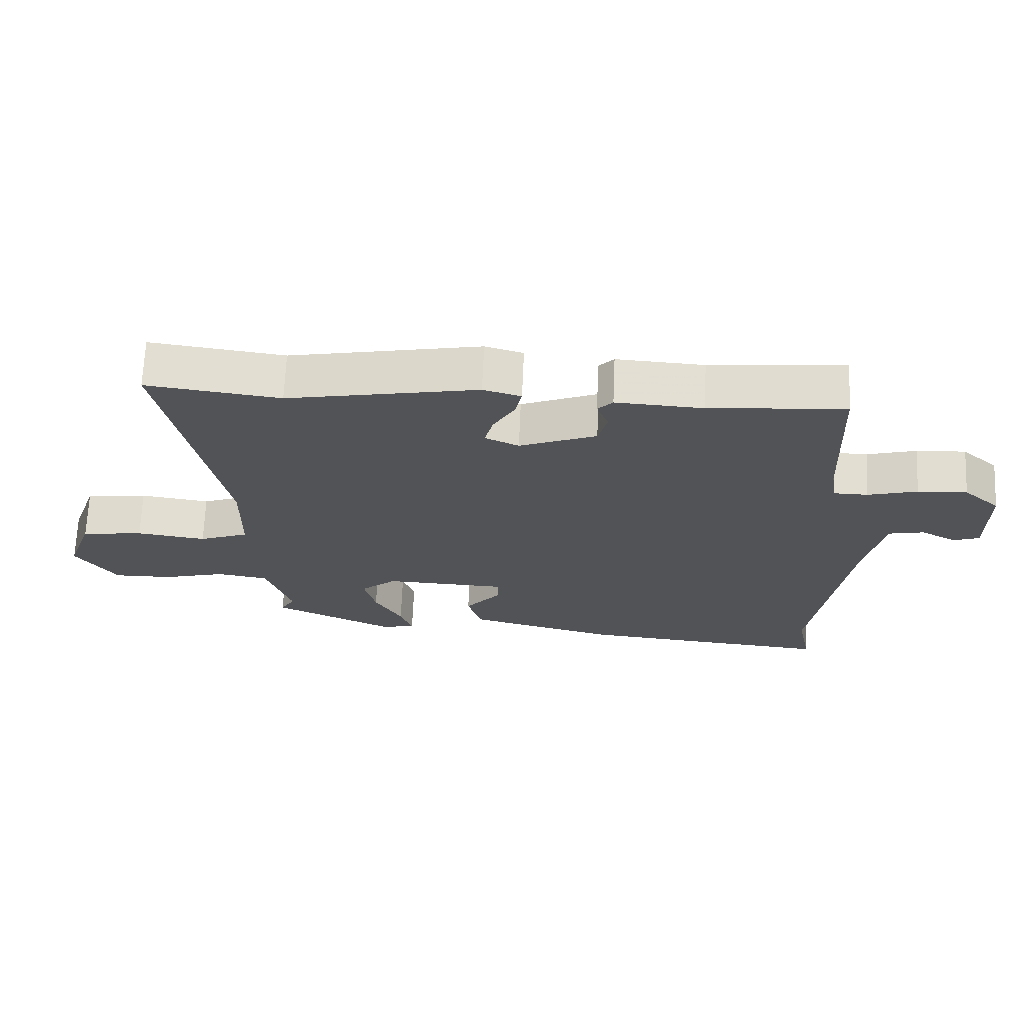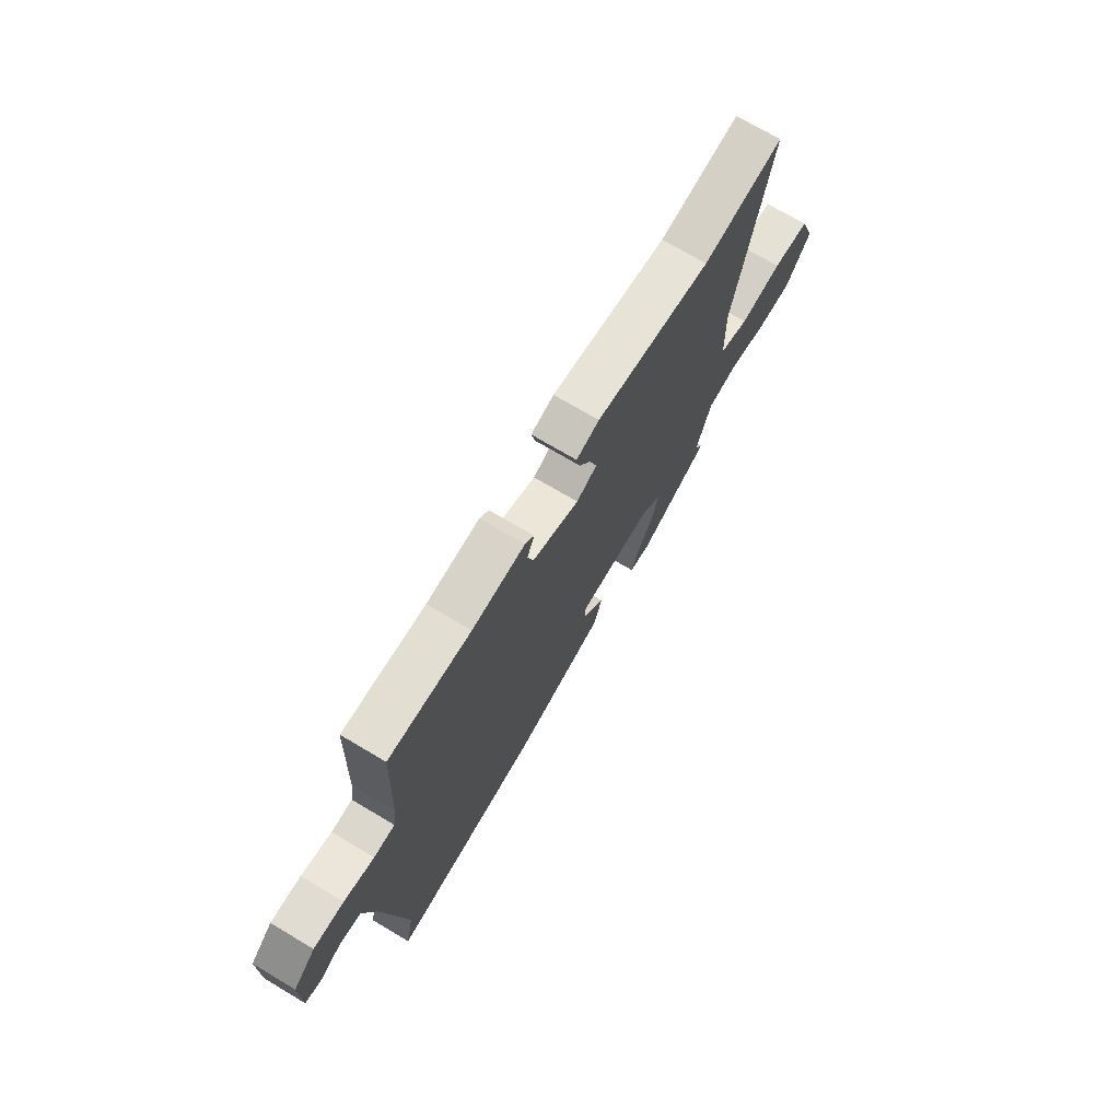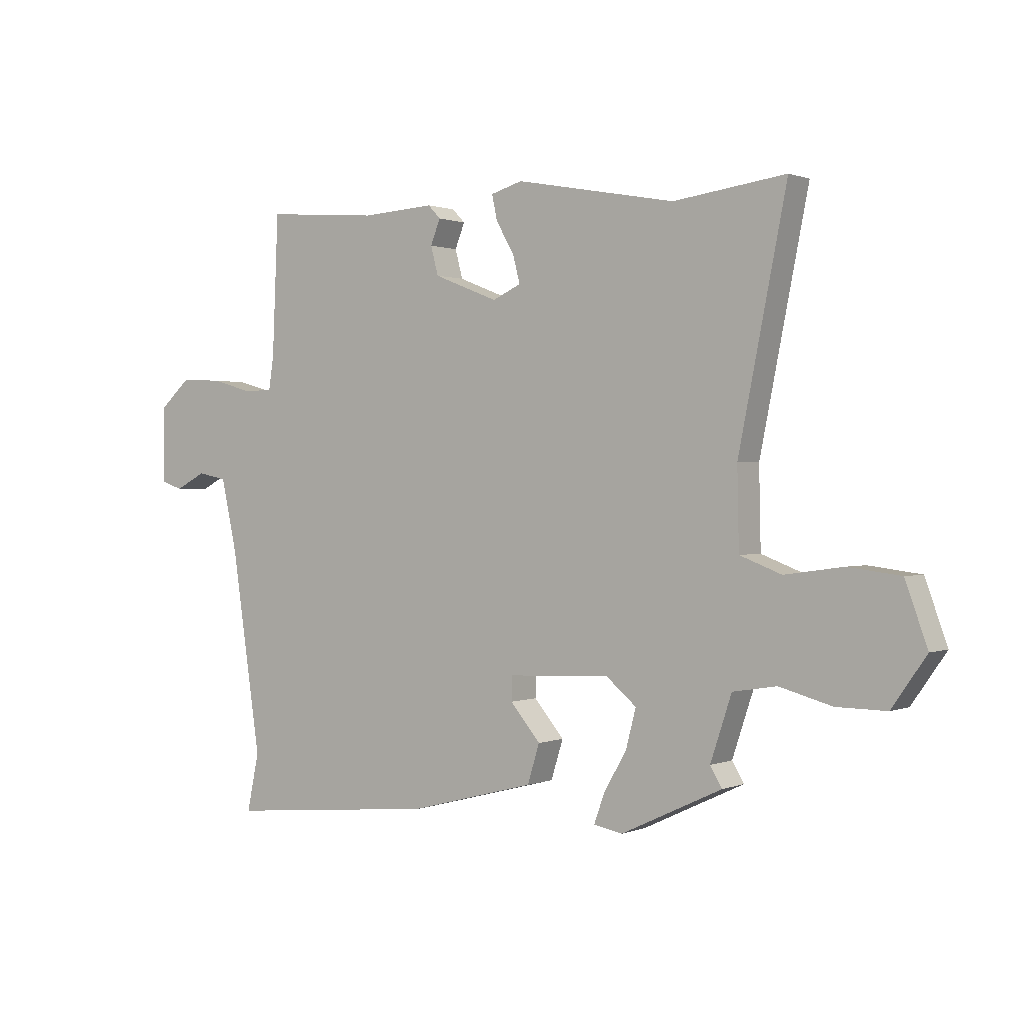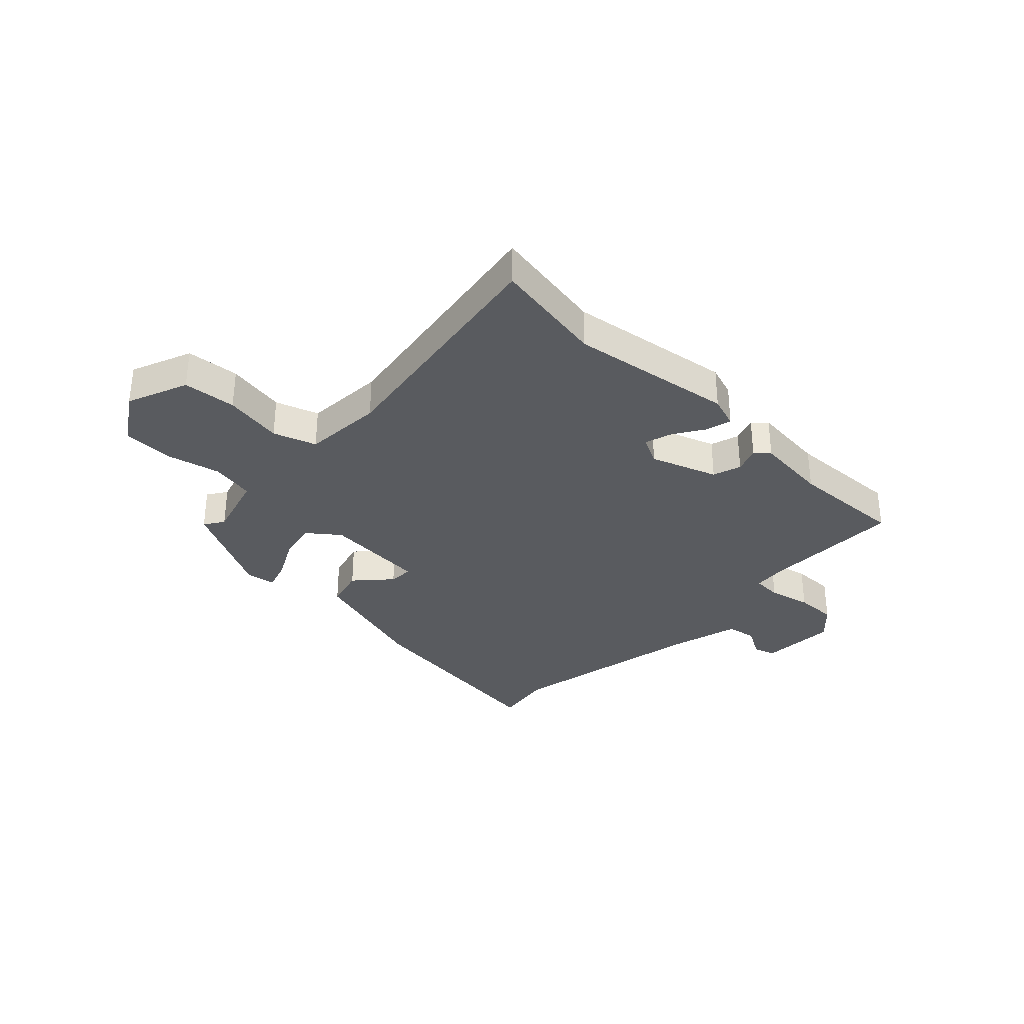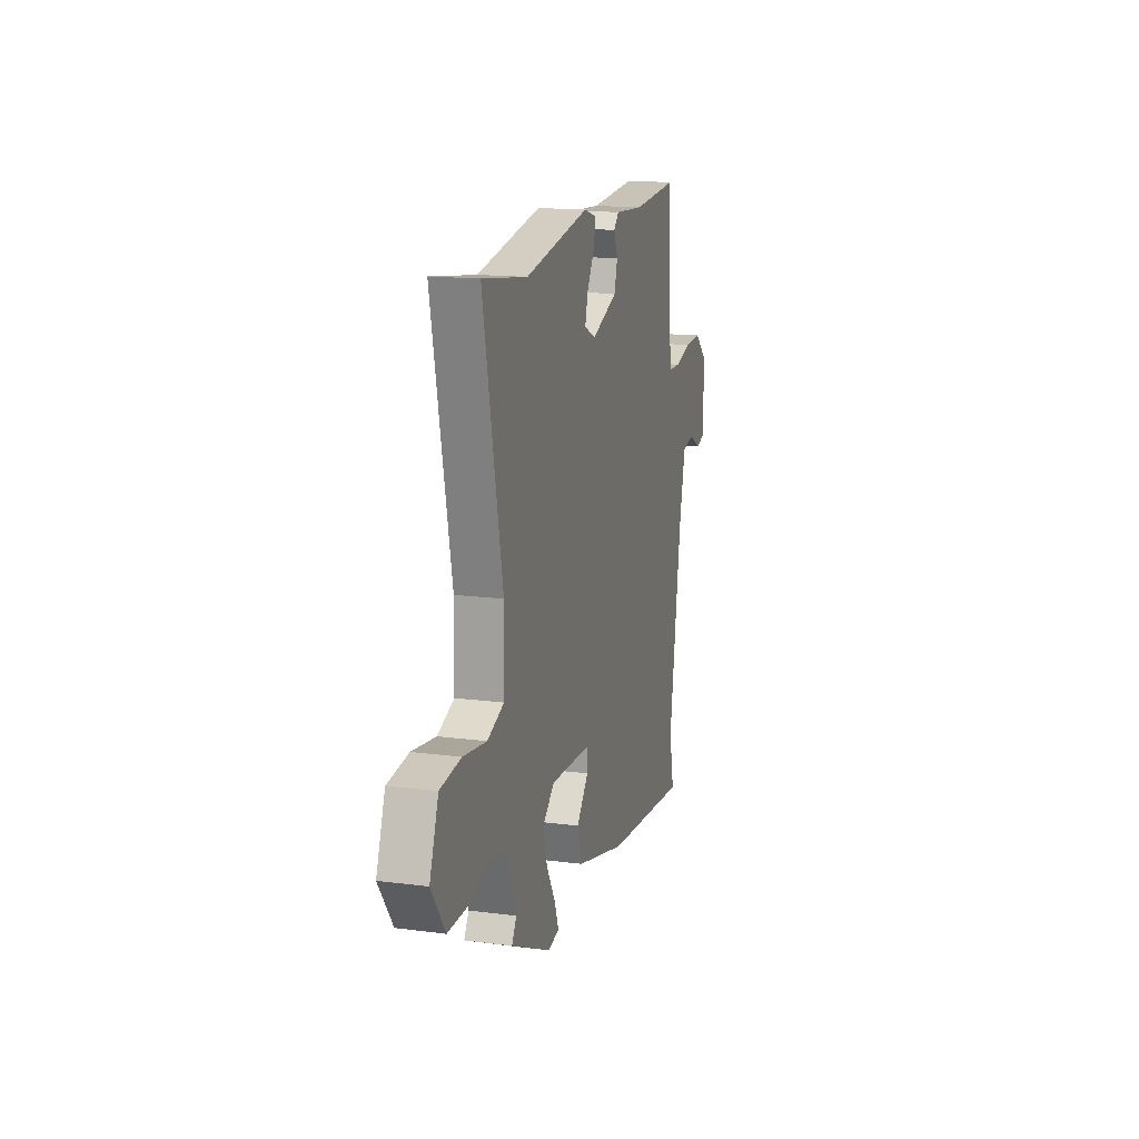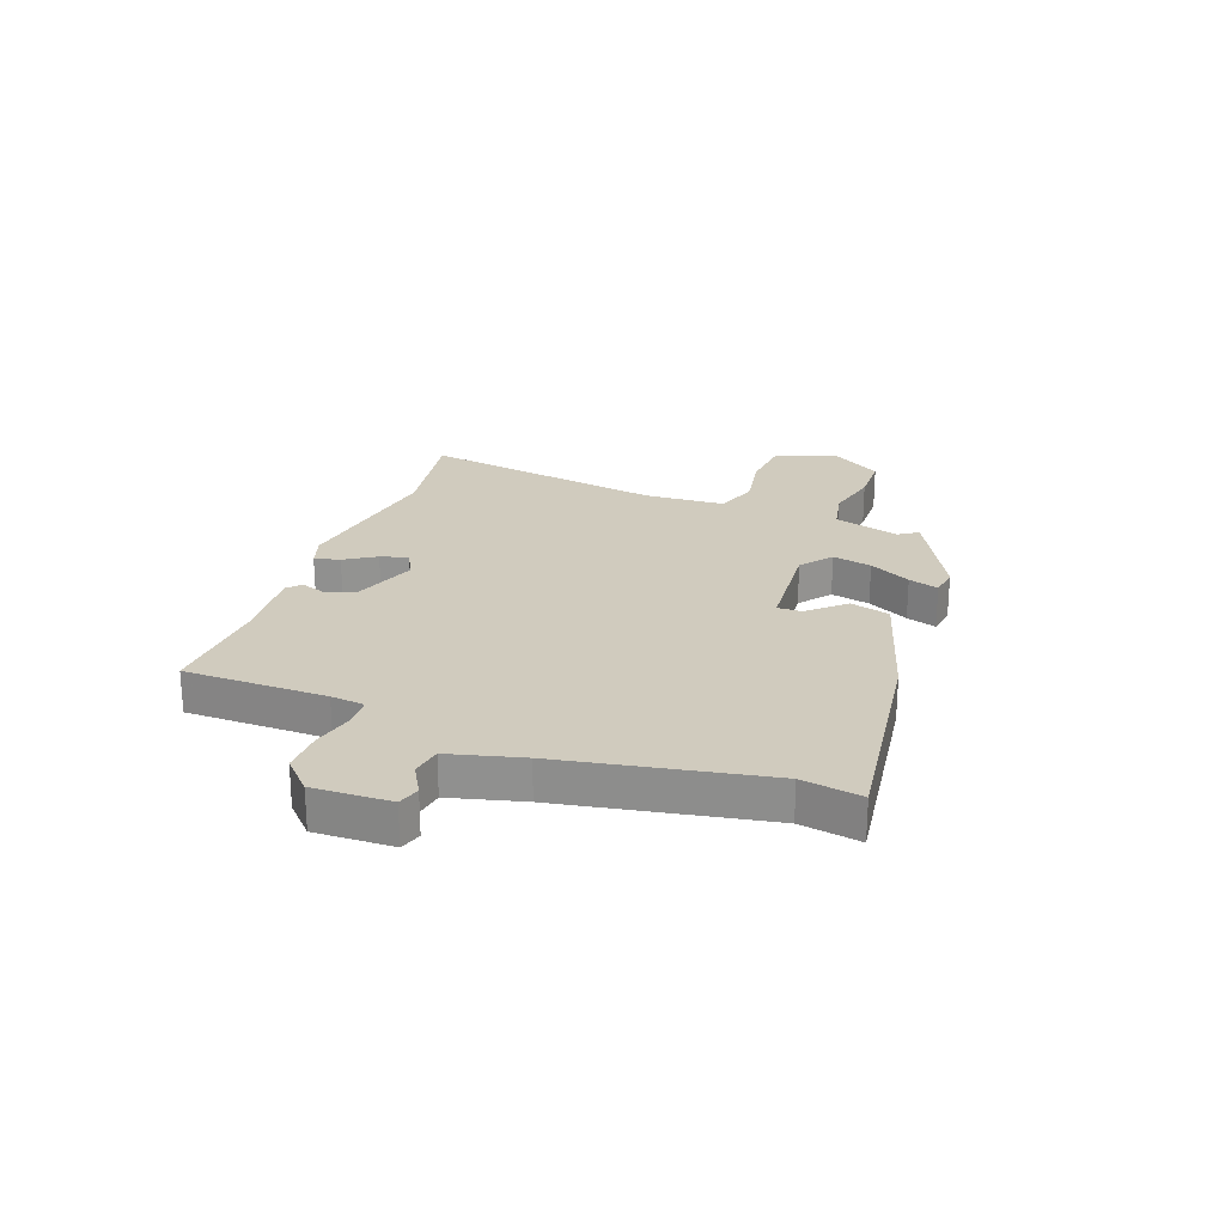
<metadata>
{"format":"obj","ext":"obj","renderer":"f3d","projection":"perspective","resolution":1024,"background":"white","views":[{"elev":67.8,"azim":2.4,"up":"+Z"},{"elev":72.2,"azim":120.7,"up":"+Z"},{"elev":0.8,"azim":-144.8,"up":"+Z"},{"elev":-32.7,"azim":-46.1,"up":"+Y"},{"elev":15.3,"azim":-74.5,"up":"+Z"},{"elev":23.6,"azim":108.1,"up":"+Y"}]}
</metadata>
<code>
v -0.477 0.07 -0.437
v -0.455 0.07 -0.401
v -0.494 0.07 -0.284
v -0.574 0.07 -0.271
v -0.67 0.07 -0.297
v -0.761 0.07 -0.298
v -0.824 0.07 -0.208
v -0.784 0.07 -0.097
v -0.689 0.07 -0.085
v -0.582 0.07 -0.1
v -0.506 0.07 -0.071
v -0.503 0.07 0.073
v -0.591 0.07 0.512
v -0.386 0.07 0.485
v -0.093 0.07 0.54
v -0.035 0.07 0.523
v -0.045 0.07 0.477
v -0.078 0.07 0.42
v -0.091 0.07 0.37
v -0.039 0.07 0.346
v 0.079 0.07 0.393
v 0.093 0.07 0.445
v 0.075 0.07 0.49
v 0.098 0.07 0.514
v 0.232 0.07 0.506
v 0.44 0.07 0.523
v 0.451 0.07 0.268
v 0.46 0.07 0.208
v 0.513 0.07 0.207
v 0.589 0.07 0.228
v 0.665 0.07 0.232
v 0.721 0.07 0.182
v 0.722 0.07 0.043
v 0.683 0.07 0.029
v 0.627 0.07 0.058
v 0.573 0.07 0.047
v 0.544 0.07 -0.085
v 0.49 0.07 -0.451
v 0.512 0.07 -0.557
v 0.123 0.07 -0.52
v -0.108 0.07 -0.46
v -0.13 0.07 -0.389
v -0.075 0.07 -0.324
v -0.075 0.07 -0.28
v -0.263 0.07 -0.272
v -0.318 0.07 -0.318
v -0.3 0.07 -0.388
v -0.258 0.07 -0.461
v -0.239 0.07 -0.514
v -0.292 0.07 -0.524
v -0.477 0 -0.437
v -0.455 0 -0.401
v -0.494 0 -0.284
v -0.574 0 -0.271
v -0.67 0 -0.297
v -0.761 0 -0.298
v -0.824 0 -0.208
v -0.784 0 -0.097
v -0.689 0 -0.085
v -0.582 0 -0.1
v -0.506 0 -0.071
v -0.503 0 0.073
v -0.591 0 0.512
v -0.386 0 0.485
v -0.093 0 0.54
v -0.035 0 0.523
v -0.045 0 0.477
v -0.078 0 0.42
v -0.091 0 0.37
v -0.039 0 0.346
v 0.079 0 0.393
v 0.093 0 0.445
v 0.075 0 0.49
v 0.098 0 0.514
v 0.232 0 0.506
v 0.44 0 0.523
v 0.451 0 0.268
v 0.46 0 0.208
v 0.513 0 0.207
v 0.589 0 0.228
v 0.665 0 0.232
v 0.721 0 0.182
v 0.722 0 0.043
v 0.683 0 0.029
v 0.627 0 0.058
v 0.573 0 0.047
v 0.544 0 -0.085
v 0.49 0 -0.451
v 0.512 0 -0.557
v 0.123 0 -0.52
v -0.108 0 -0.46
v -0.13 0 -0.389
v -0.075 0 -0.324
v -0.075 0 -0.28
v -0.263 0 -0.272
v -0.318 0 -0.318
v -0.3 0 -0.388
v -0.258 0 -0.461
v -0.239 0 -0.514
v -0.292 0 -0.524
f 50 1 2
f 49 50 2
f 48 49 2
f 47 48 2
f 46 47 2 3
f 45 46 3
f 41 42 43
f 40 41 43
f 39 40 43
f 38 39 43
f 37 38 43 44
f 36 37 44 45
f 33 34 35
f 32 33 35
f 31 32 35
f 30 31 35
f 29 30 35
f 28 29 35 36
f 25 26 27
f 25 27 28
f 24 25 28
f 23 24 28
f 22 23 28
f 21 22 28 36
f 16 17 18
f 15 16 18
f 14 15 18
f 14 18 19
f 13 14 19
f 12 13 19
f 11 12 19 20
f 8 9 10
f 7 8 10
f 6 7 10
f 5 6 10
f 4 5 10
f 4 10 11
f 21 36 45
f 20 21 45
f 11 20 45
f 4 11 45
f 3 4 45
f 52 51 100
f 52 100 99
f 52 99 98
f 52 98 97
f 53 52 97 96
f 53 96 95
f 93 92 91
f 93 91 90
f 93 90 89
f 93 89 88
f 94 93 88 87
f 95 94 87 86
f 85 84 83
f 85 83 82
f 85 82 81
f 85 81 80
f 85 80 79
f 86 85 79 78
f 77 76 75
f 78 77 75
f 78 75 74
f 78 74 73
f 78 73 72
f 86 78 72 71
f 68 67 66
f 68 66 65
f 68 65 64
f 69 68 64
f 69 64 63
f 69 63 62
f 70 69 62 61
f 60 59 58
f 60 58 57
f 60 57 56
f 60 56 55
f 60 55 54
f 61 60 54
f 95 86 71
f 95 71 70
f 95 70 61
f 95 61 54
f 95 54 53
f 1 51 52 2
f 2 52 53 3
f 3 53 54 4
f 4 54 55 5
f 5 55 56 6
f 6 56 57 7
f 7 57 58 8
f 8 58 59 9
f 9 59 60 10
f 10 60 61 11
f 11 61 62 12
f 12 62 63 13
f 13 63 64 14
f 14 64 65 15
f 15 65 66 16
f 16 66 67 17
f 17 67 68 18
f 18 68 69 19
f 19 69 70 20
f 20 70 71 21
f 21 71 72 22
f 22 72 73 23
f 23 73 74 24
f 24 74 75 25
f 25 75 76 26
f 26 76 77 27
f 27 77 78 28
f 28 78 79 29
f 29 79 80 30
f 30 80 81 31
f 31 81 82 32
f 32 82 83 33
f 33 83 84 34
f 34 84 85 35
f 35 85 86 36
f 36 86 87 37
f 37 87 88 38
f 38 88 89 39
f 39 89 90 40
f 40 90 91 41
f 41 91 92 42
f 42 92 93 43
f 43 93 94 44
f 44 94 95 45
f 45 95 96 46
f 46 96 97 47
f 47 97 98 48
f 48 98 99 49
f 49 99 100 50
f 50 100 51 1

</code>
